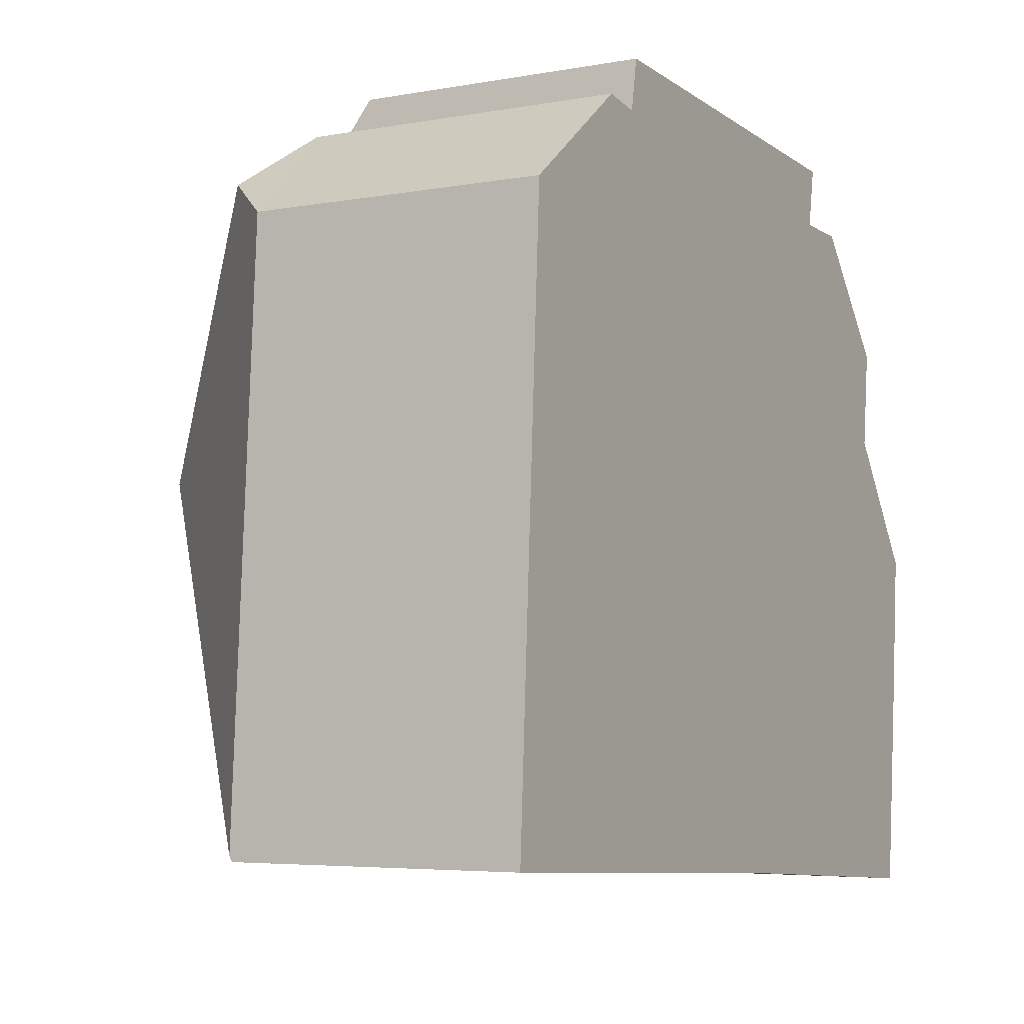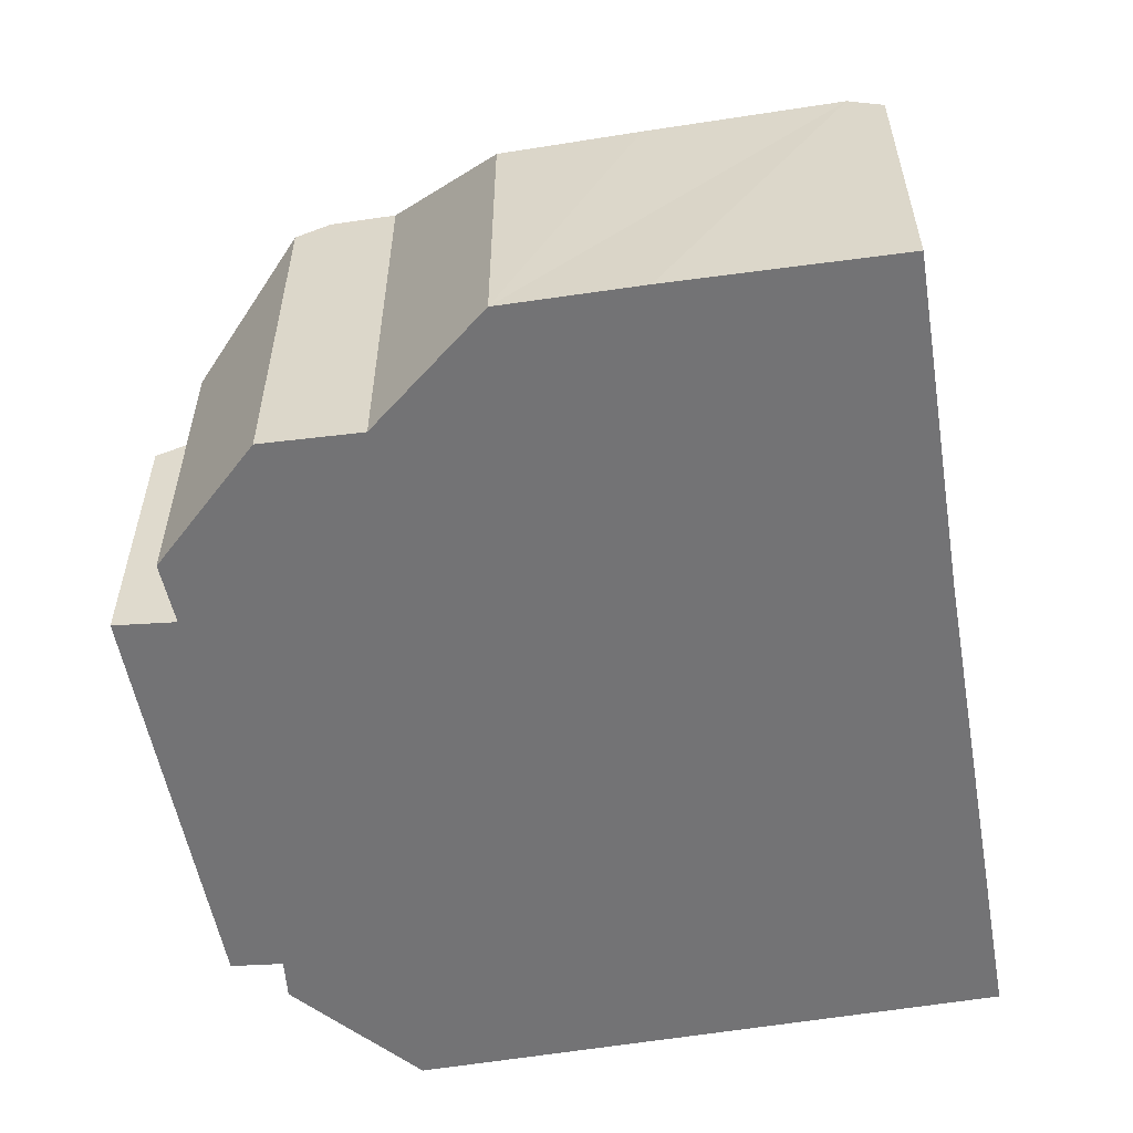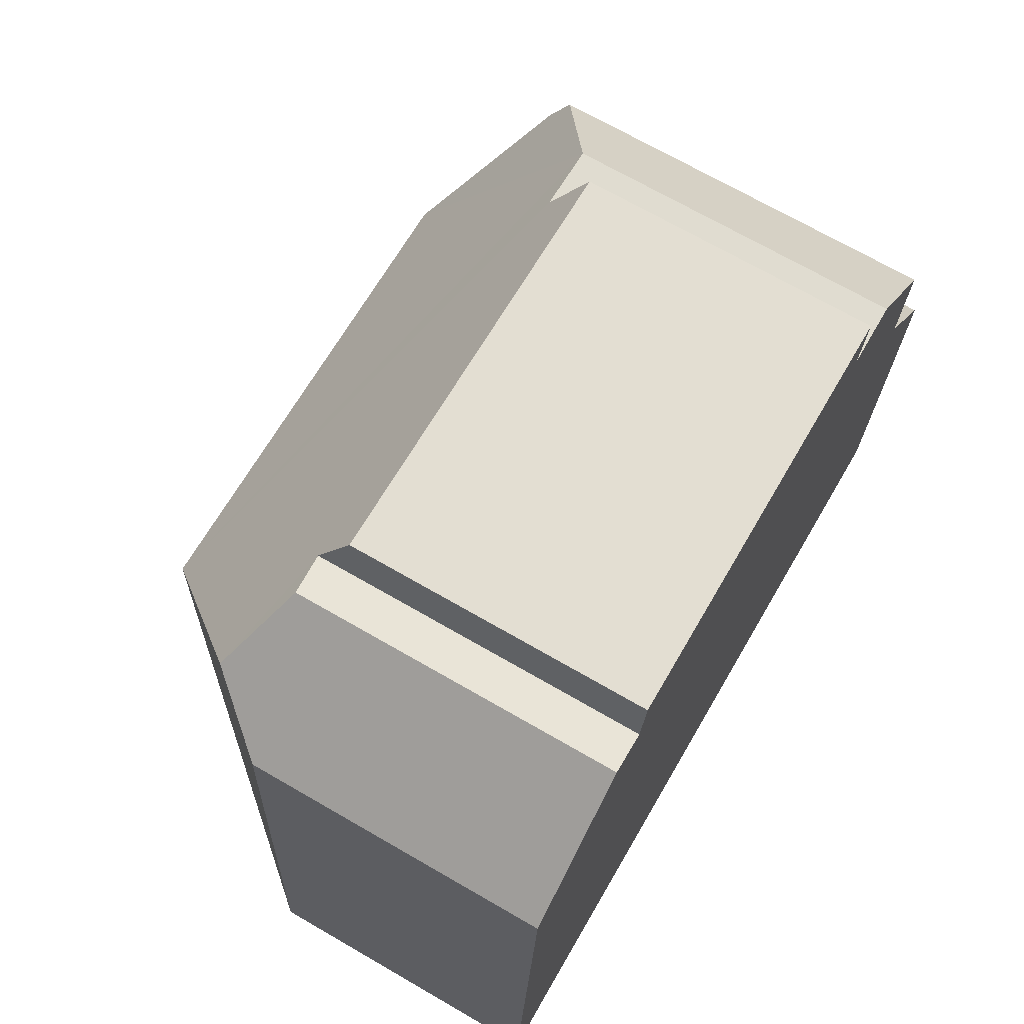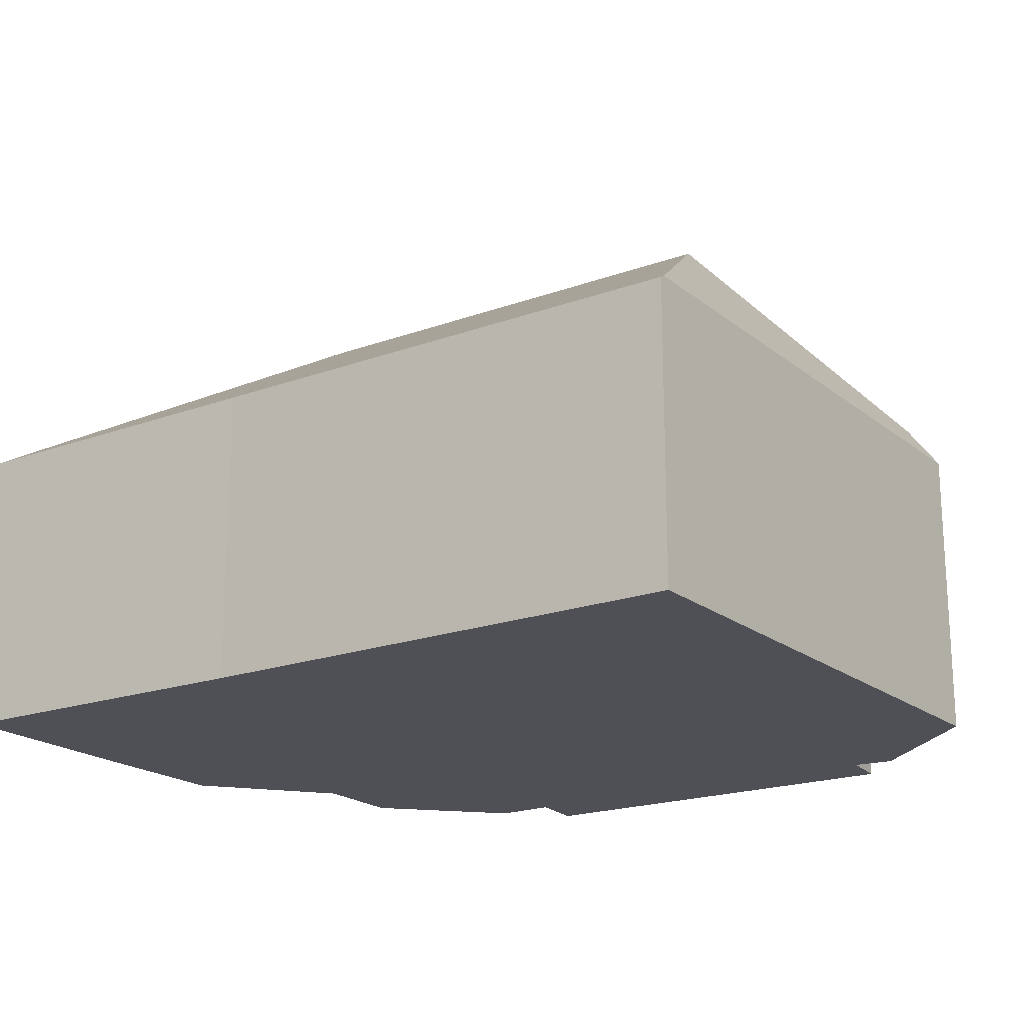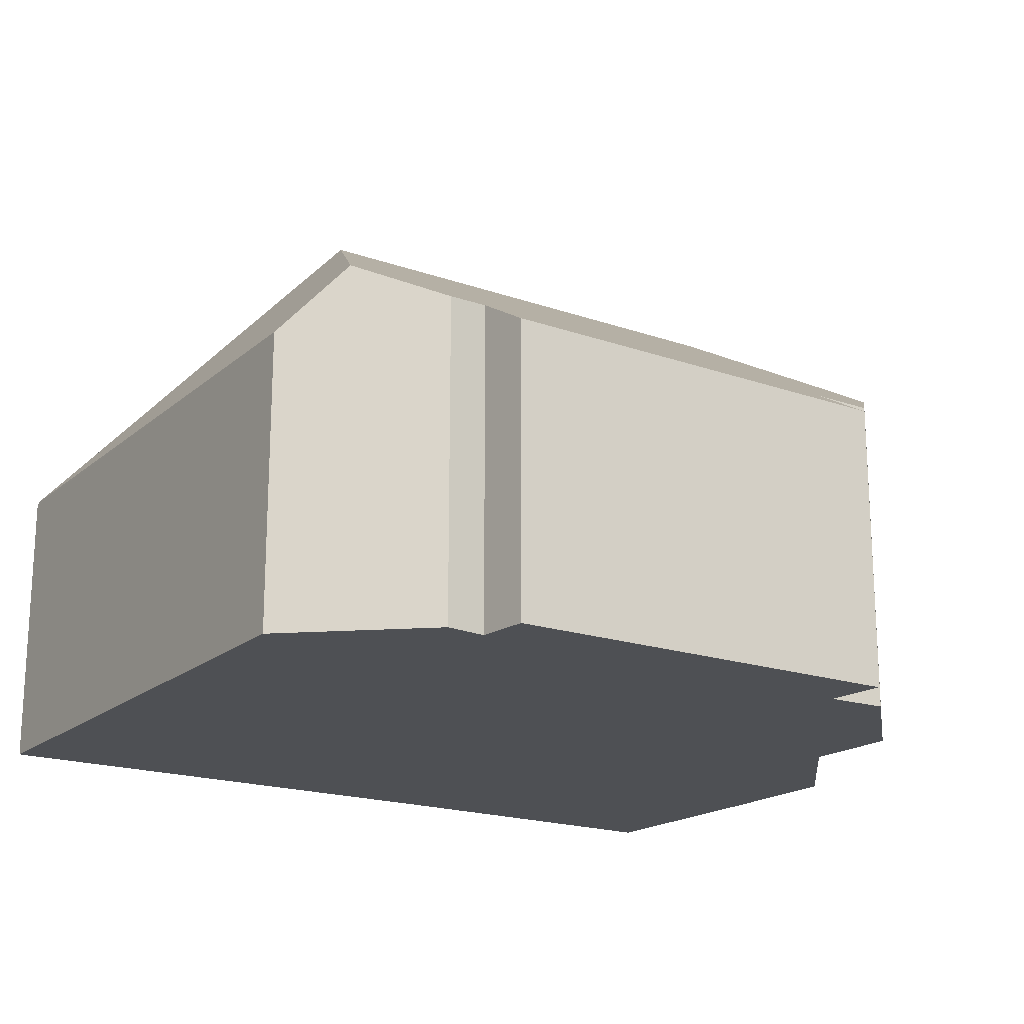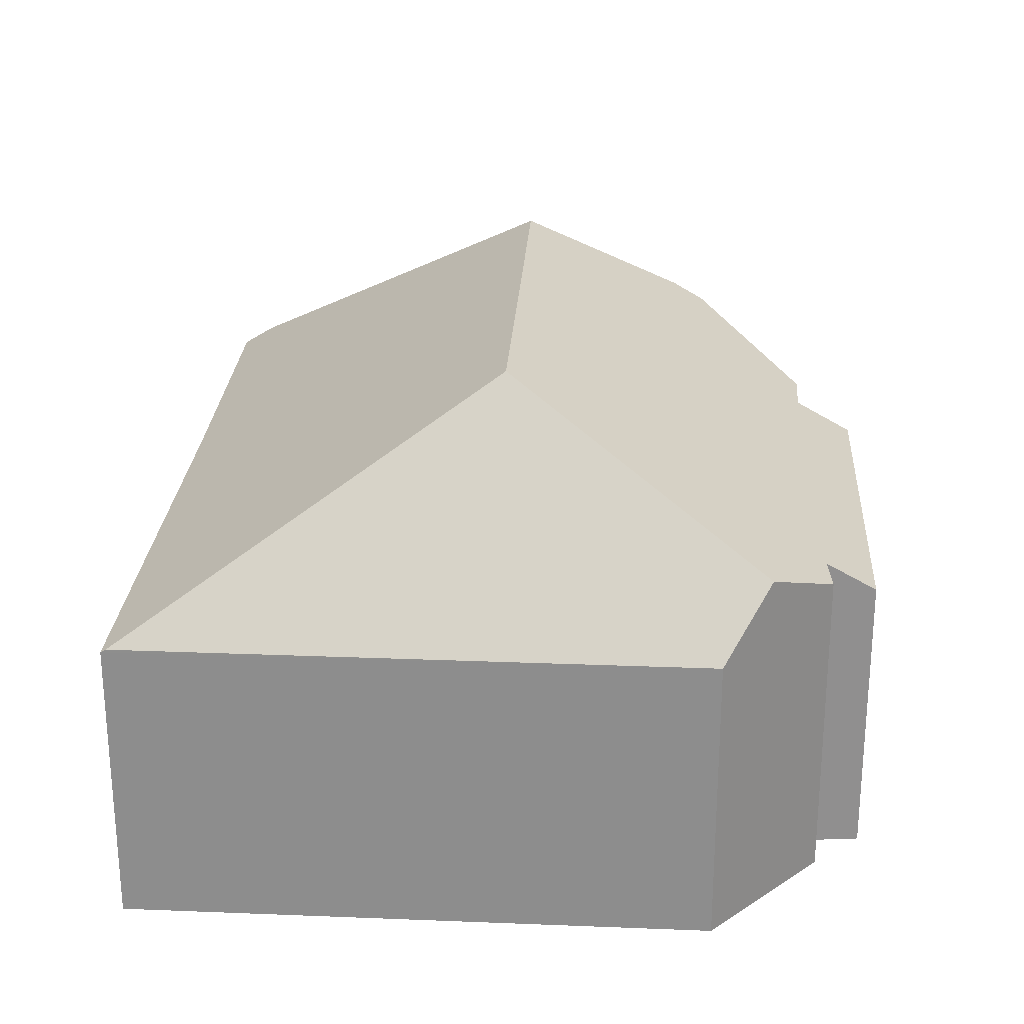
<metadata>
{"format":"obj","ext":"obj","renderer":"f3d","projection":"perspective","resolution":1024,"background":"white","views":[{"elev":-5.0,"azim":-60.1,"up":"+Z"},{"elev":-56.0,"azim":103.4,"up":"+Y"},{"elev":70.4,"azim":-60.0,"up":"+Z"},{"elev":-19.3,"azim":-142.0,"up":"+Y"},{"elev":-18.9,"azim":-30.0,"up":"+Y"},{"elev":24.9,"azim":-83.1,"up":"+Y"}]}
</metadata>
<code>
v  1.713 6.842 11.98
v  3.947 6.171 12.97
v  3.903 9.79 6.887
v  3.177 6.126 13.1
v  13.09 9.79 6.31
v  14.96 7.473 10.09
v  14.89 7.853 9.455
v  13.06 6.185 12.37
v  11.89 6.218 12.39
v  12.09 5.534 13.53
v  4.12 5.587 13.94
v  14.76 7.93 8.227
v  16.51 5.681 5.765
v  15.96 5.922 -0.376
v  16.3 5.757 3.197
v  15.9 5.55 -0.998
v  9.587 5.583 -0.545
v  8.747 5.581 -0.497
v  6.456 5.572 -0.367
v  0 5.55 3.398e-16
v  0.006 5.609 0.1
v  0.63 5.609 11.16
v  15.9 6.111e-17 -0.998
v  9.587 3.337e-17 -0.545
v  8.747 3.043e-17 -0.497
v  6.456 2.247e-17 -0.367
v  0 0 0
v  0.63 -6.832e-16 11.16
v  0.006 -6.123e-18 0.1
v  3.947 -7.942e-16 12.97
v  4.12 -8.536e-16 13.94
v  3.177 -8.018e-16 13.1
v  1.713 -7.337e-16 11.98
v  12.09 -8.285e-16 13.53
v  11.89 -7.589e-16 12.39
v  13.06 -7.577e-16 12.37
v  14.76 -5.038e-16 8.227
v  14.96 -6.178e-16 10.09
v  14.89 -5.79e-16 9.455
v  16.51 -3.53e-16 5.765
v  16.3 -1.958e-16 3.197
v  15.96 2.302e-17 -0.376
g defaultobject
f 1 2 3
f 2 1 4
f 5 6 7
f 6 5 8
f 8 5 3
f 8 3 9
f 9 3 10
f 10 3 11
f 11 3 2
f 12 5 7
f 5 12 13
f 5 13 14
f 14 13 15
f 16 5 14
f 5 16 17
f 5 17 3
f 3 17 18
f 3 18 19
f 3 19 20
f 3 20 21
f 22 3 21
f 3 22 1
f 23 17 16
f 17 23 24
f 17 24 18
f 18 24 19
f 19 24 20
f 20 24 25
f 20 25 26
f 20 26 27
f 20 22 21
f 22 20 27
f 22 27 28
f 28 27 29
f 30 11 2
f 11 30 31
f 22 4 1
f 4 22 28
f 4 28 32
f 32 28 33
f 4 30 2
f 30 4 32
f 31 10 11
f 10 31 34
f 35 8 9
f 8 35 36
f 10 35 9
f 35 10 34
f 6 12 7
f 12 6 37
f 37 6 38
f 37 38 39
f 40 15 13
f 15 40 14
f 14 40 41
f 14 41 16
f 16 41 42
f 16 42 23
f 8 38 6
f 38 8 36
f 37 13 12
f 13 37 40
f 31 35 34
f 35 31 39
f 39 31 37
f 37 31 40
f 40 31 41
f 41 31 42
f 42 31 30
f 42 30 32
f 42 32 33
f 42 33 23
f 23 33 24
f 24 33 28
f 24 28 29
f 24 29 25
f 25 29 26
f 26 29 27
f 35 38 36
f 38 35 39

</code>
